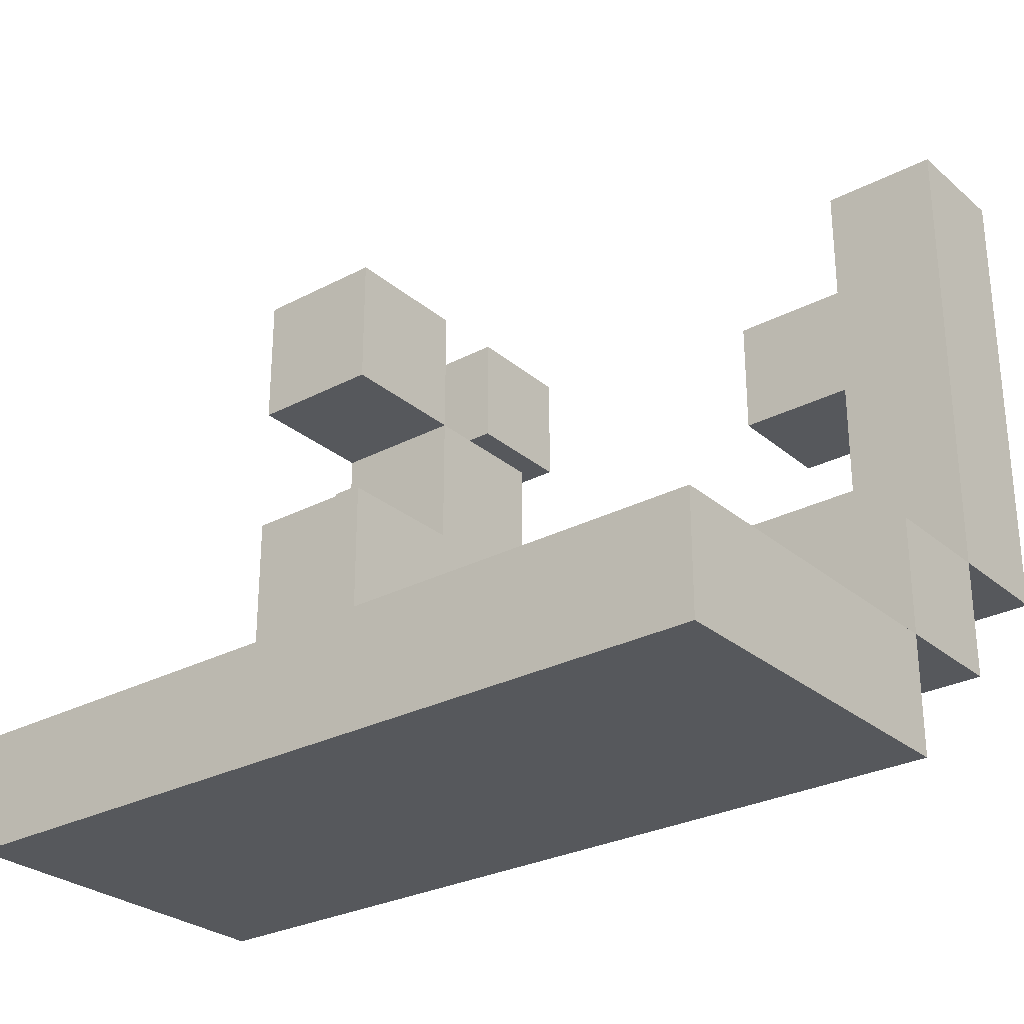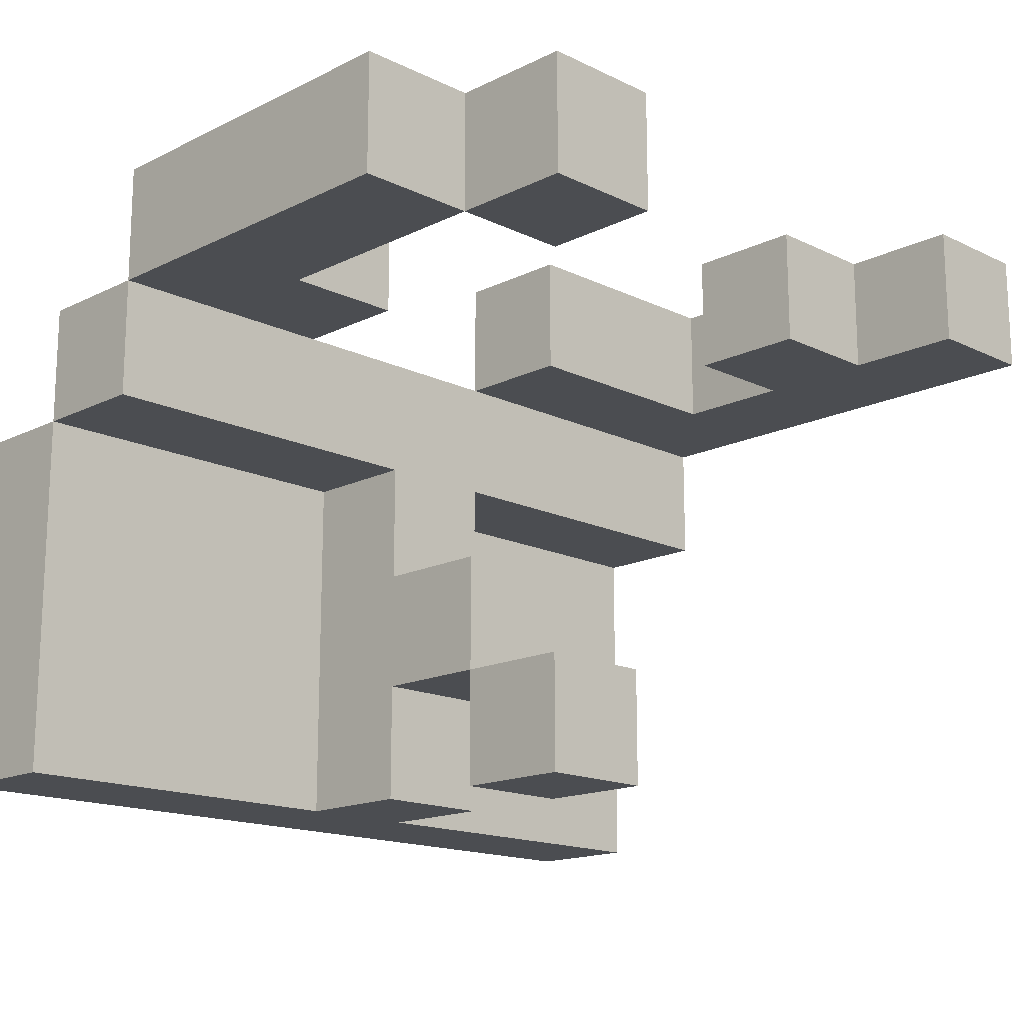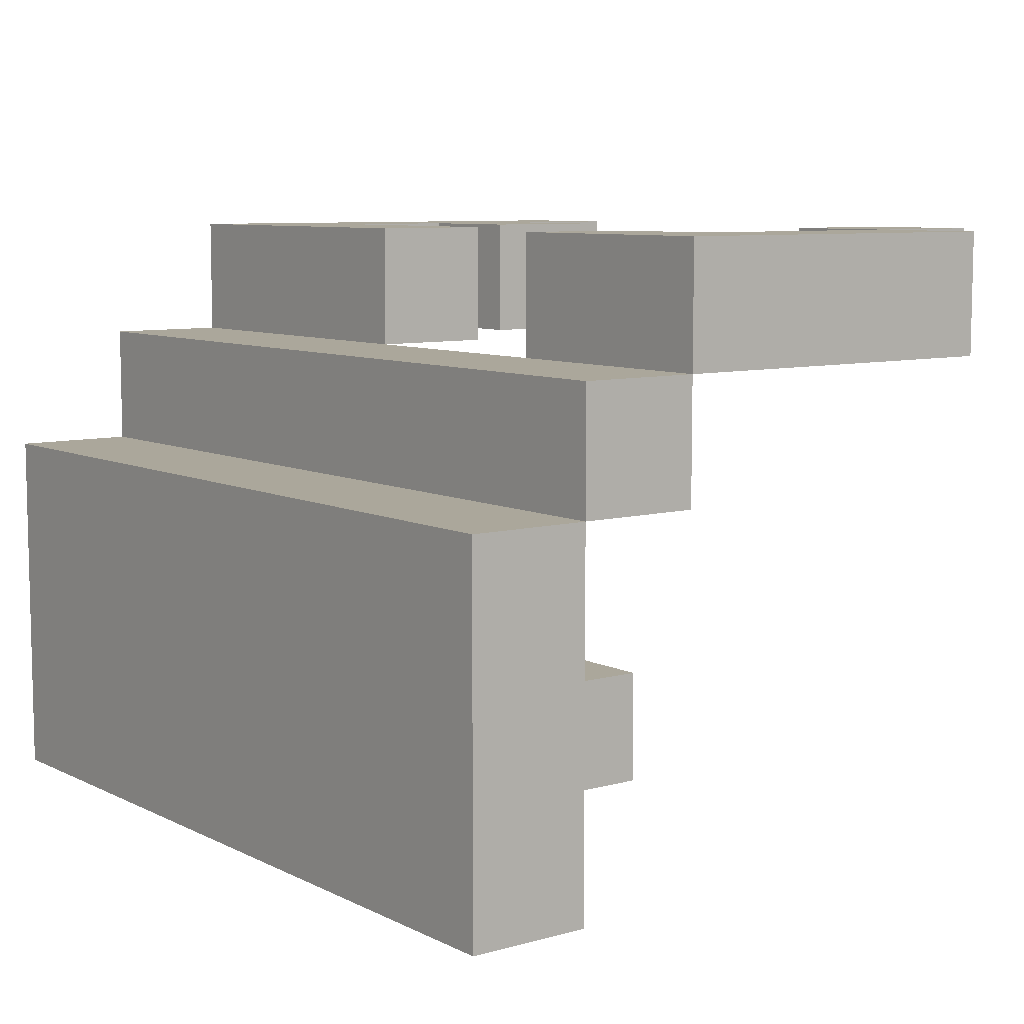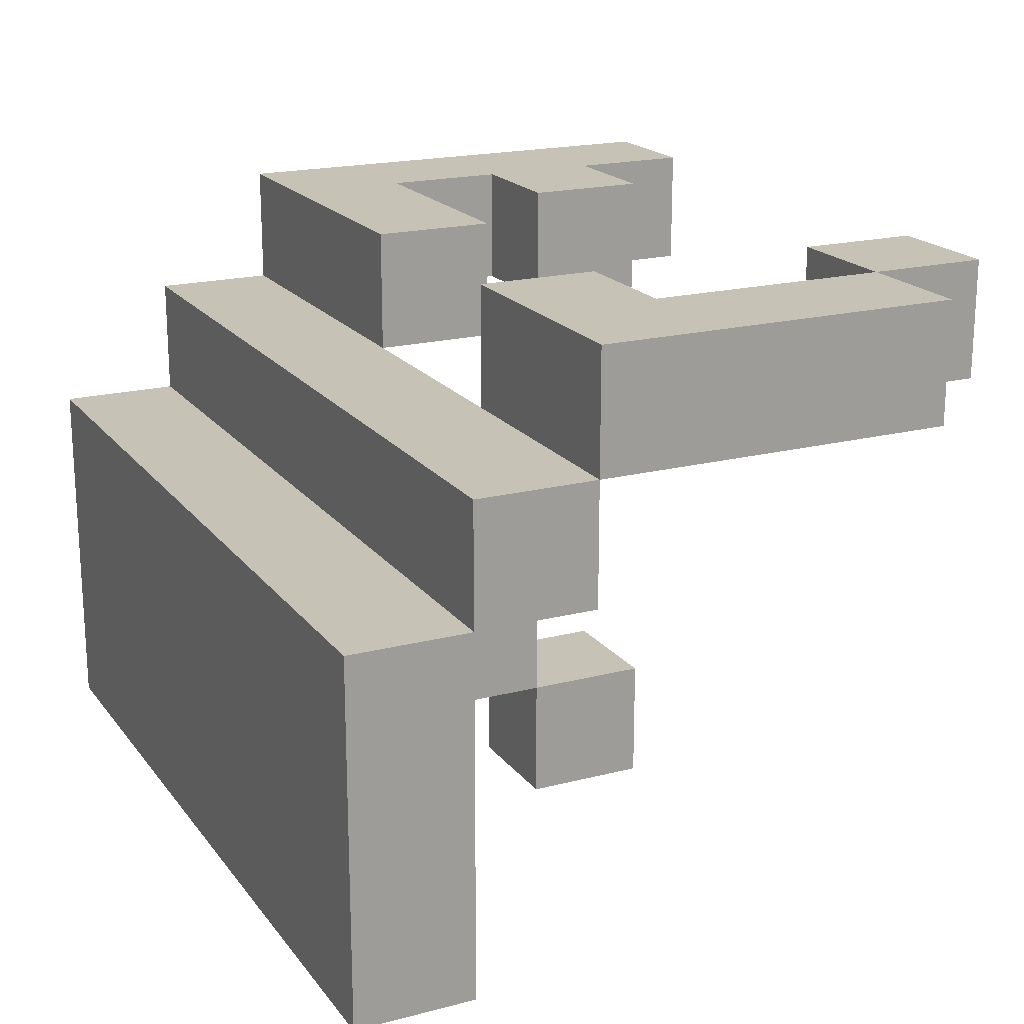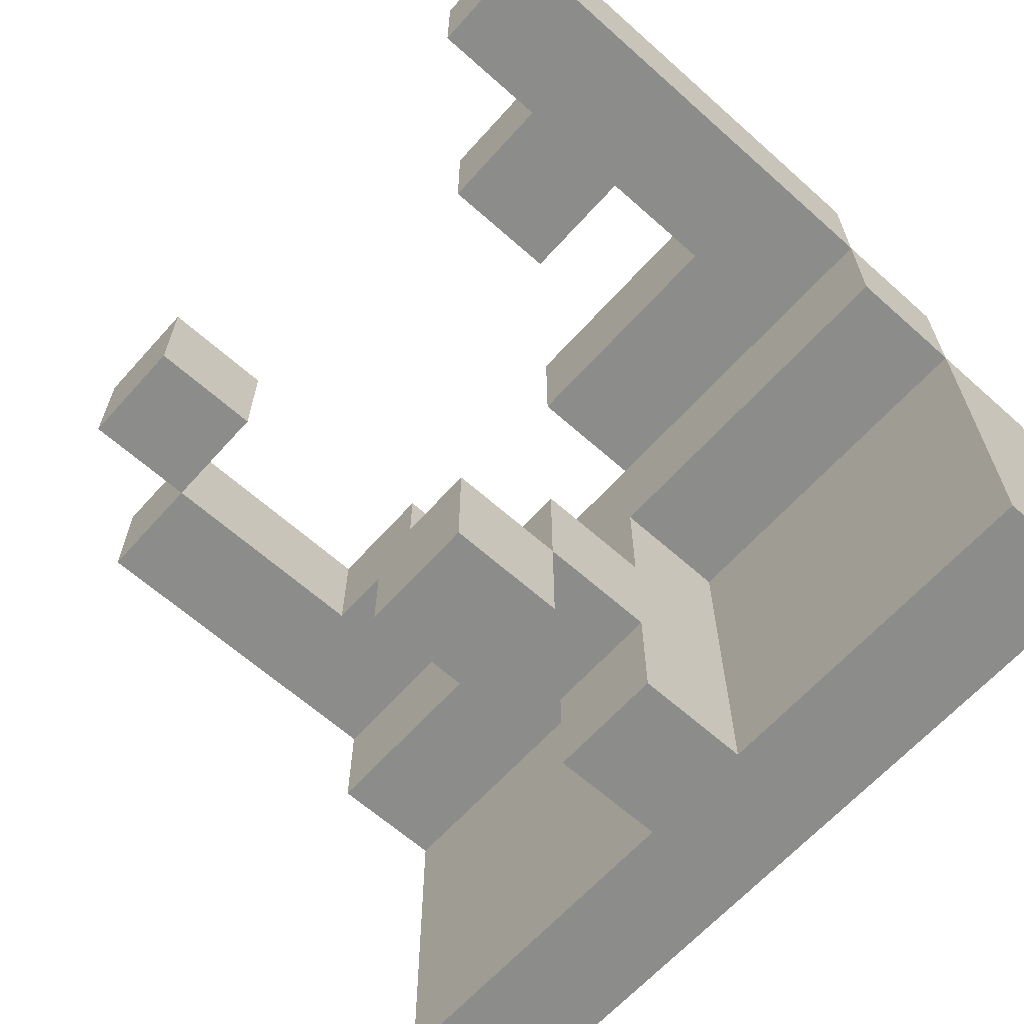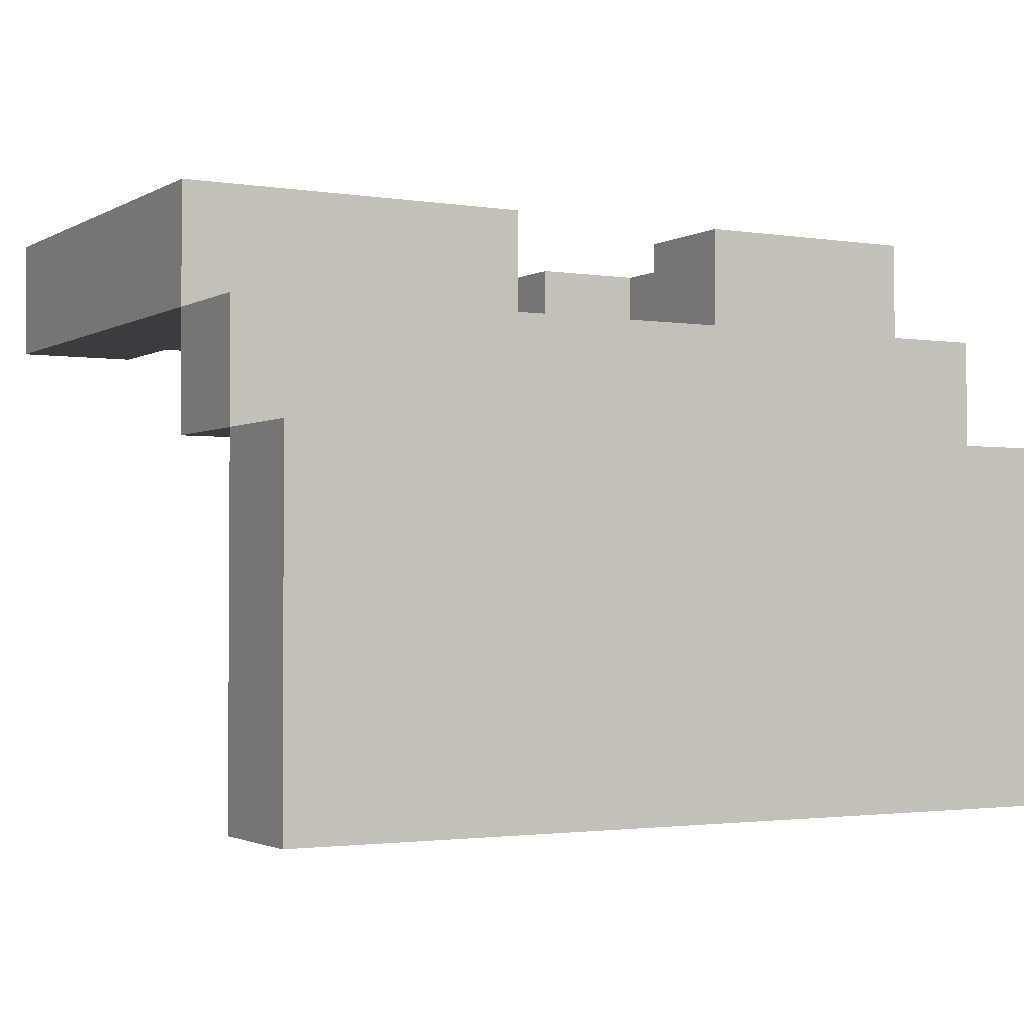
<metadata>
{"format":"obj","ext":"obj","renderer":"f3d","projection":"perspective","resolution":1024,"background":"white","views":[{"elev":-28.1,"azim":-141.5,"up":"+Y"},{"elev":-16.0,"azim":135.2,"up":"+Z"},{"elev":8.1,"azim":52.8,"up":"+Z"},{"elev":19.3,"azim":64.1,"up":"+Z"},{"elev":-64.1,"azim":-131.9,"up":"+Z"},{"elev":-2.1,"azim":-29.2,"up":"+Z"}]}
</metadata>
<code>
o rail2-broken
v 1.1 0 1.3
v 1.1 0 1.1
v 1.1 0 1
v 1.1 0.1 1.4
v 1.1 0.1 1.3
v 1.1 0.1 1.1
v 1.1 0.1 1
v 1.1 0.2 1.5
v 1.1 0.2 1.4
v 1.1 0.2 1.3
v 1.1 0.3 1.5
v 1.1 0.3 1.4
v 1.1 0.4 1.5
v 1.1 0.4 1.4
v 1.1 0.5 1.5
v 1.1 0.5 1.4
v 1.1 0.6 1.5
v 1.1 0.6 1.4
v 1.4 0.1 1.3
v 1.4 0.1 1.2
v 1.4 0.1 1.1
v 1.4 0.1 1
v 1.4 0.2 1.3
v 1.4 0.2 1.2
v 1.4 0.2 1.1
v 1.4 0.2 1
v 1.4 0.3 1.2
v 1.4 0.3 1.1
v 1.4 0.3 1
v 1.4 0.4 1.1
v 1.4 0.4 1
v 1.6 0.2 1.5
v 1.6 0.2 1.4
v 1.6 0.3 1.5
v 1.6 0.3 1.4
v 1.6 0.5 1.5
v 1.6 0.5 1.4
v 1.6 0.6 1.5
v 1.6 0.6 1.4
v 1.7 0.3 1.5
v 1.7 0.3 1.4
v 1.7 0.5 1.5
v 1.7 0.5 1.4
v 1.2 0.3 1.5
v 1.2 0.3 1.4
v 1.2 0.4 1.5
v 1.2 0.4 1.4
v 1.2 0.5 1.5
v 1.2 0.5 1.4
v 1.2 0.6 1.5
v 1.2 0.6 1.4
v 1.3 0.4 1.5
v 1.3 0.4 1.4
v 1.3 0.5 1.5
v 1.3 0.5 1.4
v 1.4 0.2 1.5
v 1.4 0.2 1.4
v 1.4 0.3 1.5
v 1.4 0.3 1.4
v 1.5 0.1 1.3
v 1.5 0.1 1.2
v 1.5 0.1 1
v 1.5 0.2 1.3
v 1.5 0.2 1.2
v 1.5 0.2 1.1
v 1.5 0.2 1
v 1.5 0.3 1.2
v 1.5 0.3 1.1
v 1.5 0.3 1
v 1.5 0.4 1.1
v 1.5 0.4 1
v 1.7 0.5 1.5
v 1.7 0.5 1.4
v 1.7 0.6 1.5
v 1.7 0.6 1.4
v 1.8 0 1.3
v 1.8 0 1.1
v 1.8 0 1
v 1.8 0.1 1.4
v 1.8 0.1 1.3
v 1.8 0.1 1.1
v 1.8 0.1 1
v 1.8 0.2 1.5
v 1.8 0.2 1.4
v 1.8 0.2 1.3
v 1.8 0.5 1.5
v 1.8 0.5 1.4
v 1.1 0.2 1.5
v 1.1 0.3 1.5
v 1.1 0.4 1.5
v 1.1 0.5 1.5
v 1.1 0.6 1.5
v 1.2 0.3 1.5
v 1.2 0.4 1.5
v 1.2 0.5 1.5
v 1.2 0.6 1.5
v 1.3 0.4 1.5
v 1.3 0.5 1.5
v 1.4 0.2 1.5
v 1.4 0.3 1.5
v 1.6 0.2 1.5
v 1.6 0.3 1.5
v 1.6 0.5 1.5
v 1.6 0.6 1.5
v 1.7 0.3 1.5
v 1.7 0.5 1.5
v 1.7 0.6 1.5
v 1.8 0.2 1.5
v 1.8 0.5 1.5
v 1.1 0.1 1.4
v 1.1 0.2 1.4
v 1.2 0.1 1.4
v 1.2 0.2 1.4
v 1.4 0.1 1.4
v 1.4 0.2 1.4
v 1.6 0.1 1.4
v 1.6 0.2 1.4
v 1.8 0.1 1.4
v 1.8 0.2 1.4
v 1.1 0 1.3
v 1.1 0.1 1.3
v 1.2 0.1 1.3
v 1.3 0 1.3
v 1.3 0.1 1.3
v 1.4 0.1 1.3
v 1.6 0.1 1.3
v 1.7 0 1.3
v 1.7 0.1 1.3
v 1.8 0 1.3
v 1.8 0.1 1.3
v 1.4 0.2 1.2
v 1.4 0.3 1.2
v 1.5 0.2 1.2
v 1.5 0.3 1.2
v 1.4 0.3 1.1
v 1.4 0.4 1.1
v 1.5 0.3 1.1
v 1.5 0.4 1.1
v 1.1 0.2 1.4
v 1.1 0.3 1.4
v 1.1 0.4 1.4
v 1.1 0.5 1.4
v 1.1 0.6 1.4
v 1.2 0.2 1.4
v 1.2 0.3 1.4
v 1.2 0.4 1.4
v 1.2 0.5 1.4
v 1.2 0.6 1.4
v 1.3 0.4 1.4
v 1.3 0.5 1.4
v 1.4 0.2 1.4
v 1.4 0.3 1.4
v 1.6 0.2 1.4
v 1.6 0.3 1.4
v 1.6 0.5 1.4
v 1.6 0.6 1.4
v 1.7 0.3 1.4
v 1.7 0.5 1.4
v 1.7 0.6 1.4
v 1.8 0.2 1.4
v 1.8 0.5 1.4
v 1.1 0.1 1.3
v 1.1 0.2 1.3
v 1.2 0.1 1.3
v 1.2 0.2 1.3
v 1.3 0.1 1.3
v 1.4 0.1 1.3
v 1.4 0.2 1.3
v 1.5 0.1 1.3
v 1.5 0.2 1.3
v 1.6 0.1 1.3
v 1.6 0.2 1.3
v 1.7 0.1 1.3
v 1.8 0.1 1.3
v 1.8 0.2 1.3
v 1.4 0.2 1.1
v 1.4 0.3 1.1
v 1.5 0.2 1.1
v 1.5 0.3 1.1
v 1.1 0 1
v 1.1 0.1 1
v 1.3 0 1
v 1.3 0.1 1
v 1.4 0 1
v 1.4 0.1 1
v 1.4 0.2 1
v 1.4 0.3 1
v 1.4 0.4 1
v 1.5 0.1 1
v 1.5 0.2 1
v 1.5 0.3 1
v 1.5 0.4 1
v 1.7 0 1
v 1.7 0.1 1
v 1.8 0 1
v 1.8 0.1 1
v 1.1 0 1.3
v 1.3 0 1.3
v 1.7 0 1.3
v 1.8 0 1.3
v 1.3 0 1.2
v 1.7 0 1.2
v 1.1 0 1.1
v 1.3 0 1.1
v 1.4 0 1.1
v 1.7 0 1.1
v 1.8 0 1.1
v 1.1 0 1
v 1.3 0 1
v 1.4 0 1
v 1.7 0 1
v 1.8 0 1
v 1.1 0.1 1.4
v 1.2 0.1 1.4
v 1.4 0.1 1.4
v 1.6 0.1 1.4
v 1.8 0.1 1.4
v 1.1 0.1 1.3
v 1.2 0.1 1.3
v 1.3 0.1 1.3
v 1.4 0.1 1.3
v 1.6 0.1 1.3
v 1.7 0.1 1.3
v 1.8 0.1 1.3
v 1.1 0.2 1.5
v 1.4 0.2 1.5
v 1.6 0.2 1.5
v 1.8 0.2 1.5
v 1.1 0.2 1.4
v 1.2 0.2 1.4
v 1.4 0.2 1.4
v 1.6 0.2 1.4
v 1.8 0.2 1.4
v 1.4 0.3 1.1
v 1.5 0.3 1.1
v 1.4 0.3 1
v 1.5 0.3 1
v 1.2 0.4 1.5
v 1.3 0.4 1.5
v 1.2 0.4 1.4
v 1.3 0.4 1.4
v 1.6 0.5 1.5
v 1.7 0.5 1.5
v 1.6 0.5 1.4
v 1.7 0.5 1.4
v 1.1 0.1 1.3
v 1.2 0.1 1.3
v 1.3 0.1 1.3
v 1.4 0.1 1.3
v 1.5 0.1 1.3
v 1.6 0.1 1.3
v 1.7 0.1 1.3
v 1.8 0.1 1.3
v 1.3 0.1 1.2
v 1.4 0.1 1.2
v 1.5 0.1 1.2
v 1.7 0.1 1.2
v 1.1 0.1 1.1
v 1.3 0.1 1.1
v 1.4 0.1 1.1
v 1.7 0.1 1.1
v 1.8 0.1 1.1
v 1.1 0.1 1
v 1.3 0.1 1
v 1.4 0.1 1
v 1.5 0.1 1
v 1.7 0.1 1
v 1.8 0.1 1
v 1.1 0.2 1.4
v 1.2 0.2 1.4
v 1.4 0.2 1.4
v 1.6 0.2 1.4
v 1.8 0.2 1.4
v 1.1 0.2 1.3
v 1.2 0.2 1.3
v 1.4 0.2 1.3
v 1.5 0.2 1.3
v 1.6 0.2 1.3
v 1.8 0.2 1.3
v 1.4 0.2 1.2
v 1.5 0.2 1.2
v 1.4 0.2 1.1
v 1.5 0.2 1.1
v 1.4 0.2 1
v 1.5 0.2 1
v 1.2 0.3 1.5
v 1.4 0.3 1.5
v 1.6 0.3 1.5
v 1.7 0.3 1.5
v 1.2 0.3 1.4
v 1.4 0.3 1.4
v 1.6 0.3 1.4
v 1.7 0.3 1.4
v 1.4 0.3 1.2
v 1.5 0.3 1.2
v 1.4 0.3 1.1
v 1.5 0.3 1.1
v 1.4 0.4 1.1
v 1.5 0.4 1.1
v 1.4 0.4 1
v 1.5 0.4 1
v 1.2 0.5 1.5
v 1.3 0.5 1.5
v 1.7 0.5 1.5
v 1.8 0.5 1.5
v 1.2 0.5 1.4
v 1.3 0.5 1.4
v 1.7 0.5 1.4
v 1.8 0.5 1.4
v 1.1 0.6 1.5
v 1.2 0.6 1.5
v 1.6 0.6 1.5
v 1.7 0.6 1.5
v 1.1 0.6 1.4
v 1.2 0.6 1.4
v 1.6 0.6 1.4
v 1.7 0.6 1.4
f 5 2 1
f 6 3 2
f 6 2 5
f 7 3 6
f 9 5 4
f 10 5 9
f 11 9 8
f 12 9 11
f 13 12 11
f 14 12 13
f 15 14 13
f 16 14 15
f 17 16 15
f 18 16 17
f 23 20 19
f 23 22 21
f 23 21 20
f 24 22 23
f 25 22 24
f 26 22 25
f 27 25 24
f 28 25 27
f 30 29 28
f 31 29 30
f 34 33 32
f 35 33 34
f 38 37 36
f 39 37 38
f 42 41 40
f 43 41 42
f 44 45 46
f 46 45 47
f 48 49 50
f 50 49 51
f 52 53 54
f 54 53 55
f 56 57 58
f 58 57 59
f 60 61 63
f 61 62 63
f 63 62 64
f 64 62 65
f 65 62 66
f 64 65 67
f 67 65 68
f 68 69 70
f 70 69 71
f 72 73 74
f 74 73 75
f 76 77 80
f 77 78 81
f 80 77 81
f 81 78 82
f 79 80 84
f 84 80 85
f 83 84 86
f 86 84 87
f 93 89 88
f 93 90 89
f 94 91 90
f 94 90 93
f 95 92 91
f 95 91 94
f 96 92 95
f 97 95 94
f 98 95 97
f 99 93 88
f 100 93 99
f 105 102 101
f 106 104 103
f 107 104 106
f 108 105 101
f 108 106 105
f 109 106 108
f 112 111 110
f 113 111 112
f 114 113 112
f 115 113 114
f 116 115 114
f 117 115 116
f 118 117 116
f 119 117 118
f 122 121 120
f 123 122 120
f 124 122 123
f 125 124 123
f 126 125 123
f 127 126 123
f 128 126 127
f 129 128 127
f 130 128 129
f 133 132 131
f 134 132 133
f 137 136 135
f 138 136 137
f 139 140 144
f 140 141 145
f 144 140 145
f 141 142 146
f 145 141 146
f 142 143 147
f 146 142 147
f 147 143 148
f 146 147 149
f 149 147 150
f 144 145 151
f 151 145 152
f 153 154 157
f 155 156 158
f 158 156 159
f 153 157 160
f 157 158 160
f 160 158 161
f 162 163 164
f 164 163 165
f 164 165 166
f 166 165 167
f 167 165 168
f 169 170 171
f 171 170 172
f 171 172 173
f 173 172 174
f 174 172 175
f 176 177 178
f 178 177 179
f 180 181 182
f 182 181 183
f 182 183 184
f 184 183 185
f 184 185 189
f 185 186 189
f 189 186 190
f 187 188 191
f 191 188 192
f 184 189 193
f 193 189 194
f 193 194 195
f 195 194 196
f 201 198 197
f 201 199 198
f 202 200 199
f 202 199 201
f 203 201 197
f 203 202 201
f 204 202 203
f 205 202 204
f 206 200 202
f 206 202 205
f 207 200 206
f 208 204 203
f 209 205 204
f 209 204 208
f 210 206 205
f 210 205 209
f 211 207 206
f 211 206 210
f 212 207 211
f 218 214 213
f 219 215 214
f 219 214 218
f 220 215 219
f 221 216 215
f 221 215 220
f 222 217 216
f 222 216 221
f 223 217 222
f 224 217 223
f 229 226 225
f 230 226 229
f 231 226 230
f 232 228 227
f 233 228 232
f 236 235 234
f 237 235 236
f 240 239 238
f 241 239 240
f 244 243 242
f 245 243 244
f 246 247 254
f 247 248 254
f 248 249 254
f 254 249 255
f 251 252 256
f 250 251 256
f 252 253 257
f 256 252 257
f 254 255 258
f 246 254 258
f 258 255 259
f 259 255 260
f 257 253 261
f 256 257 261
f 261 253 262
f 258 259 263
f 259 260 264
f 263 259 264
f 264 260 265
f 256 261 266
f 261 262 267
f 266 261 267
f 267 262 268
f 269 270 274
f 270 271 275
f 274 270 275
f 271 272 276
f 275 271 276
f 276 272 277
f 272 273 278
f 277 272 278
f 278 273 279
f 276 277 280
f 280 277 281
f 282 283 284
f 284 283 285
f 286 287 290
f 290 287 291
f 288 289 292
f 292 289 293
f 294 295 296
f 296 295 297
f 298 299 300
f 300 299 301
f 302 303 306
f 306 303 307
f 304 305 308
f 308 305 309
f 310 311 314
f 314 311 315
f 312 313 316
f 316 313 317

</code>
